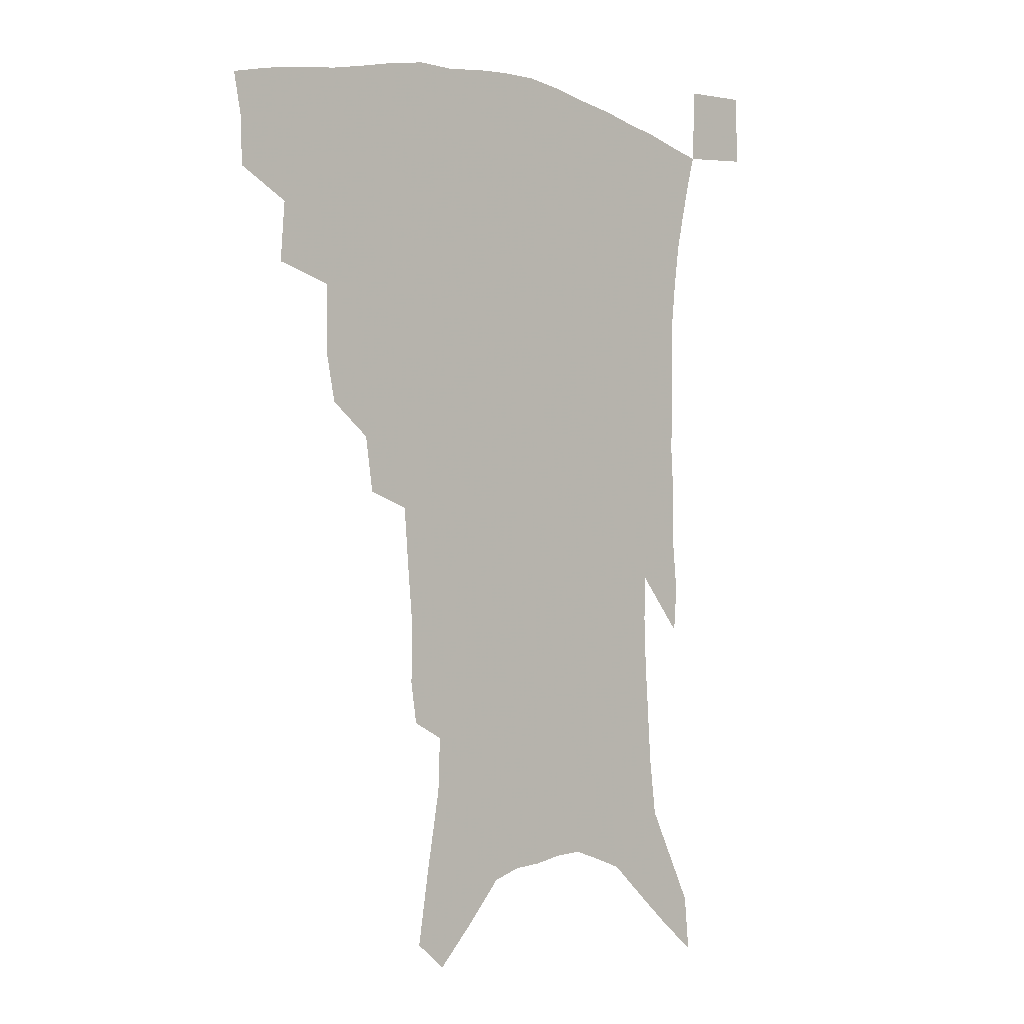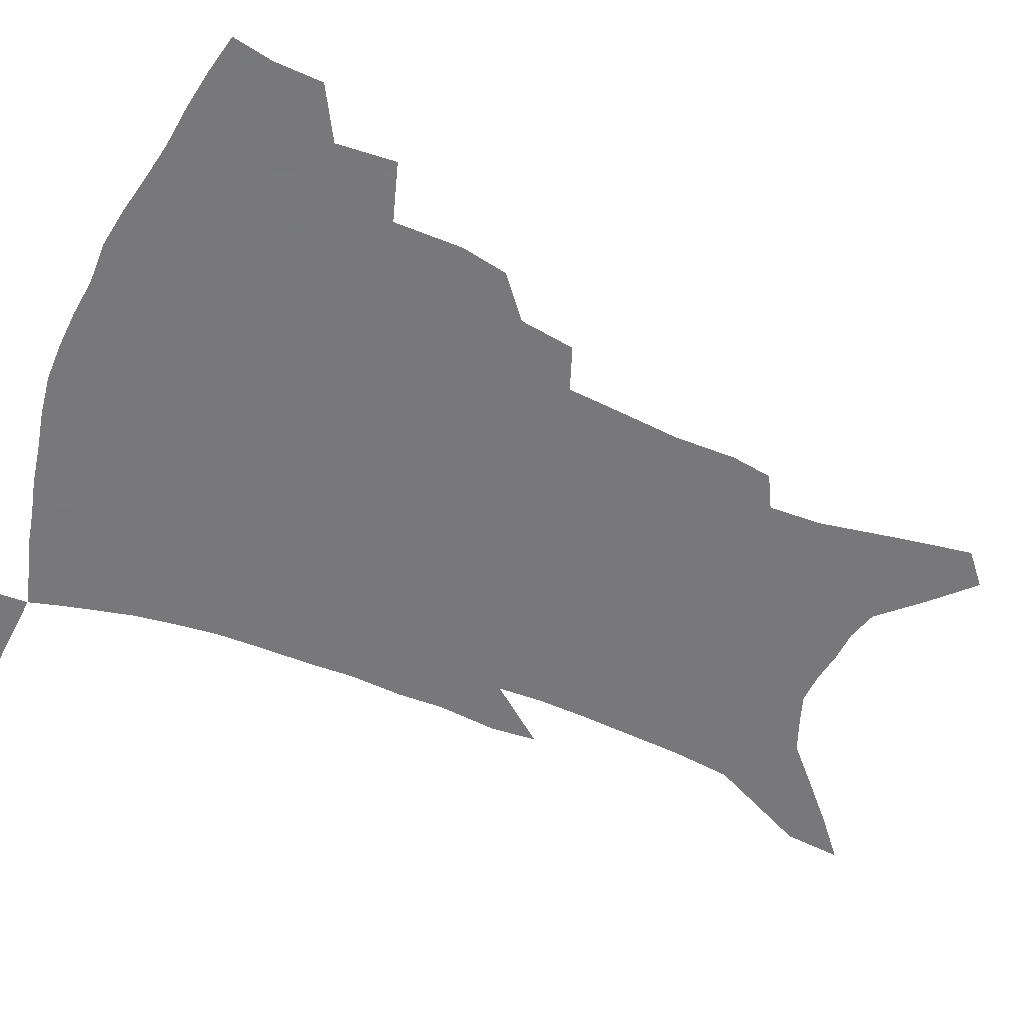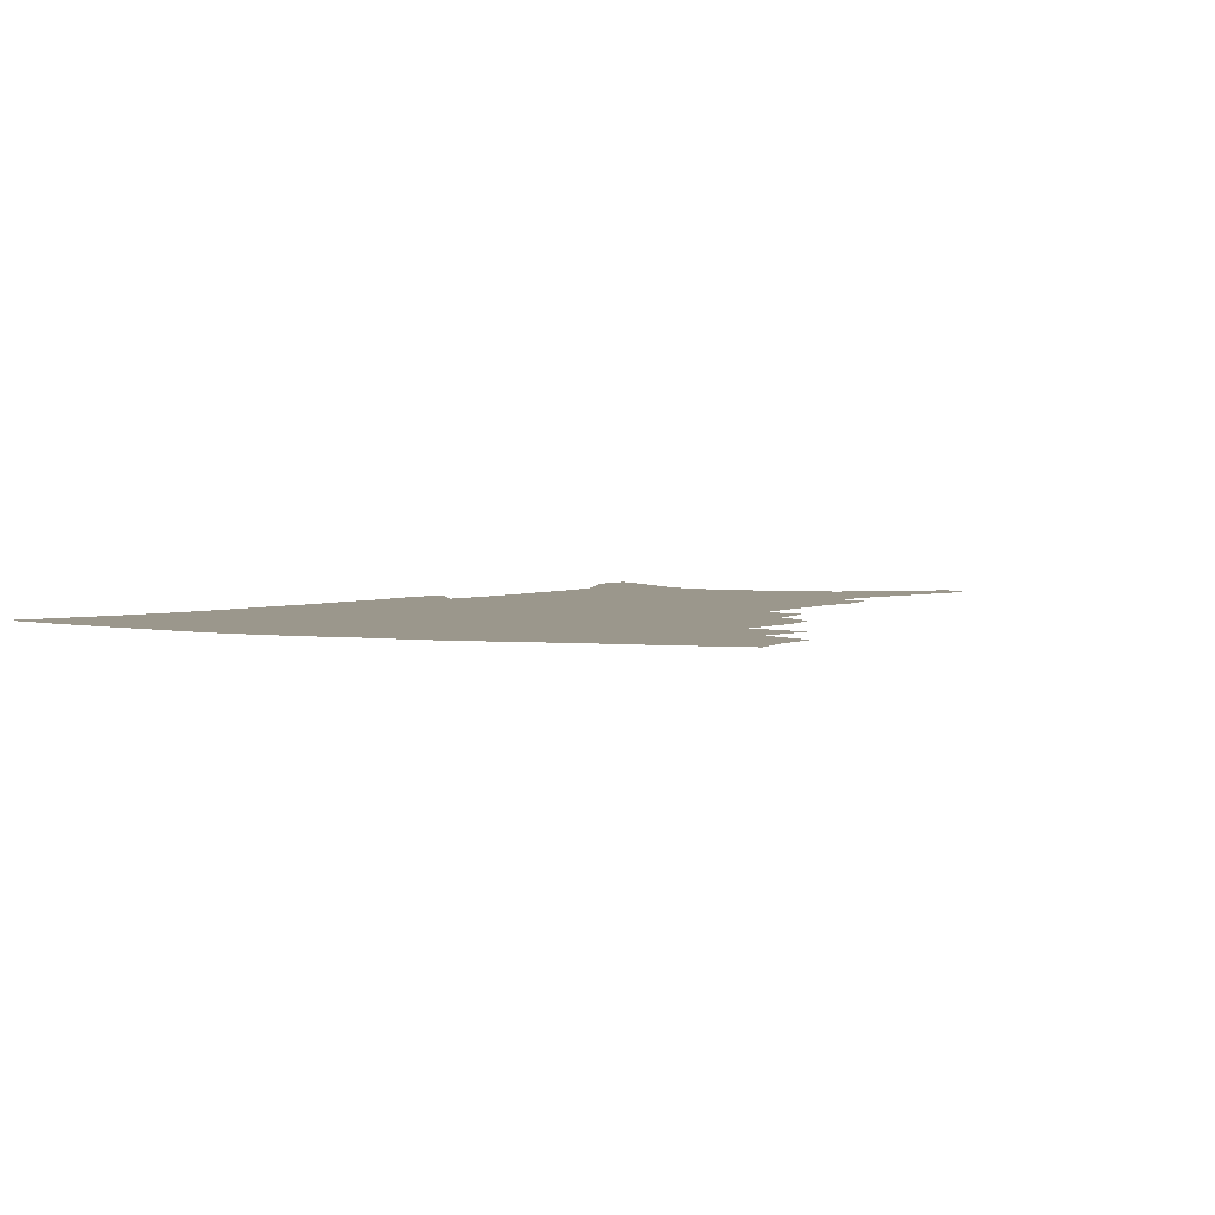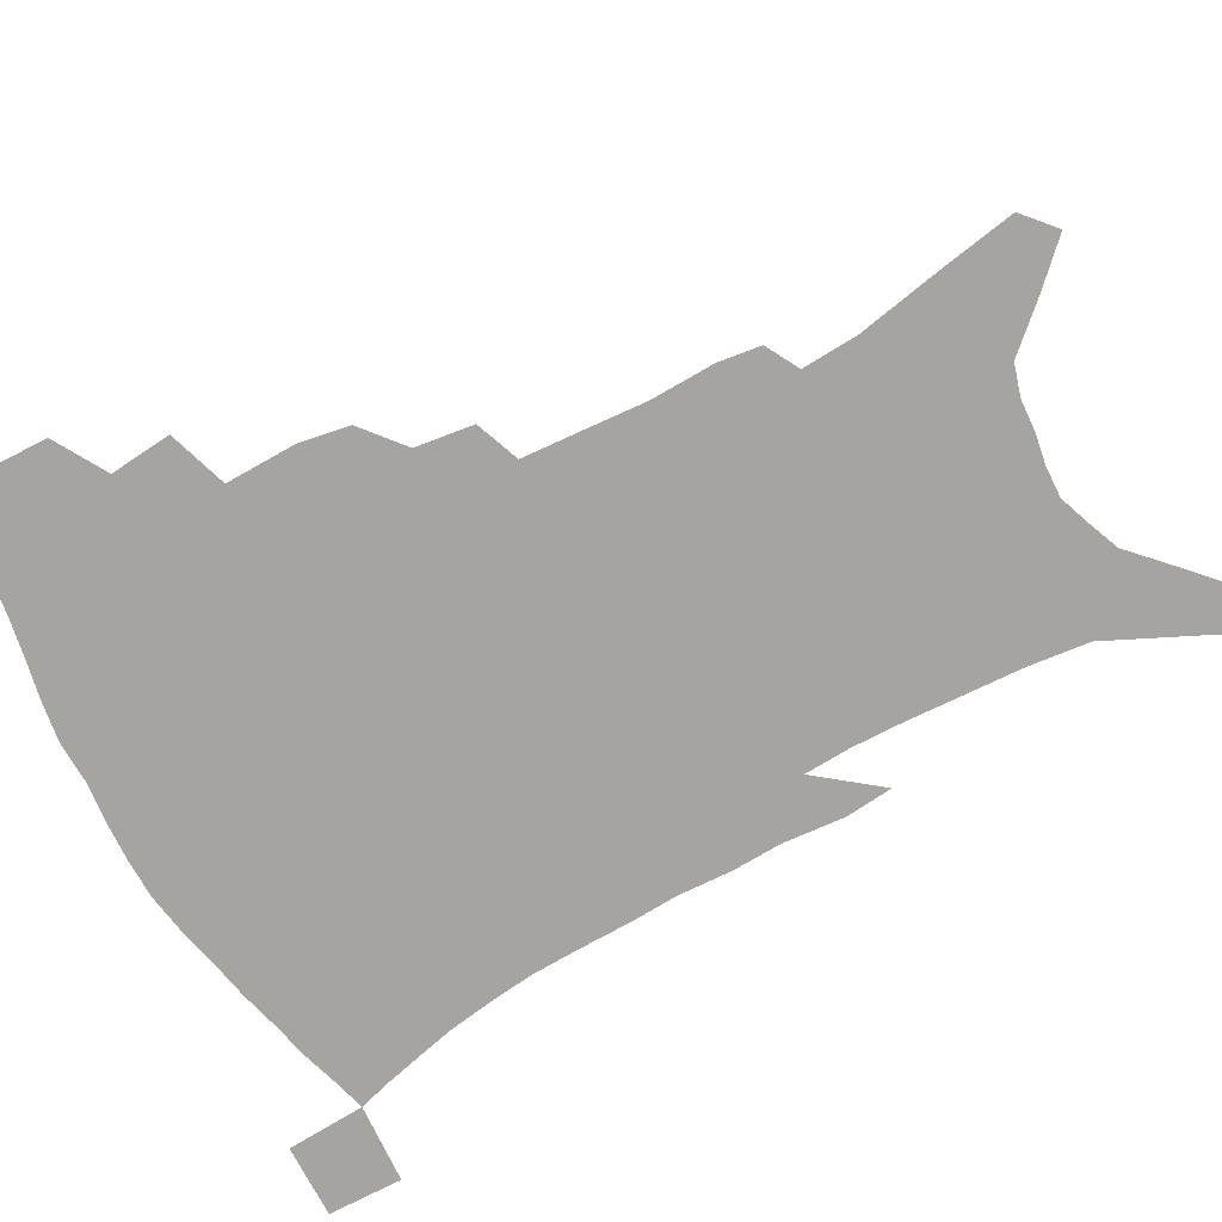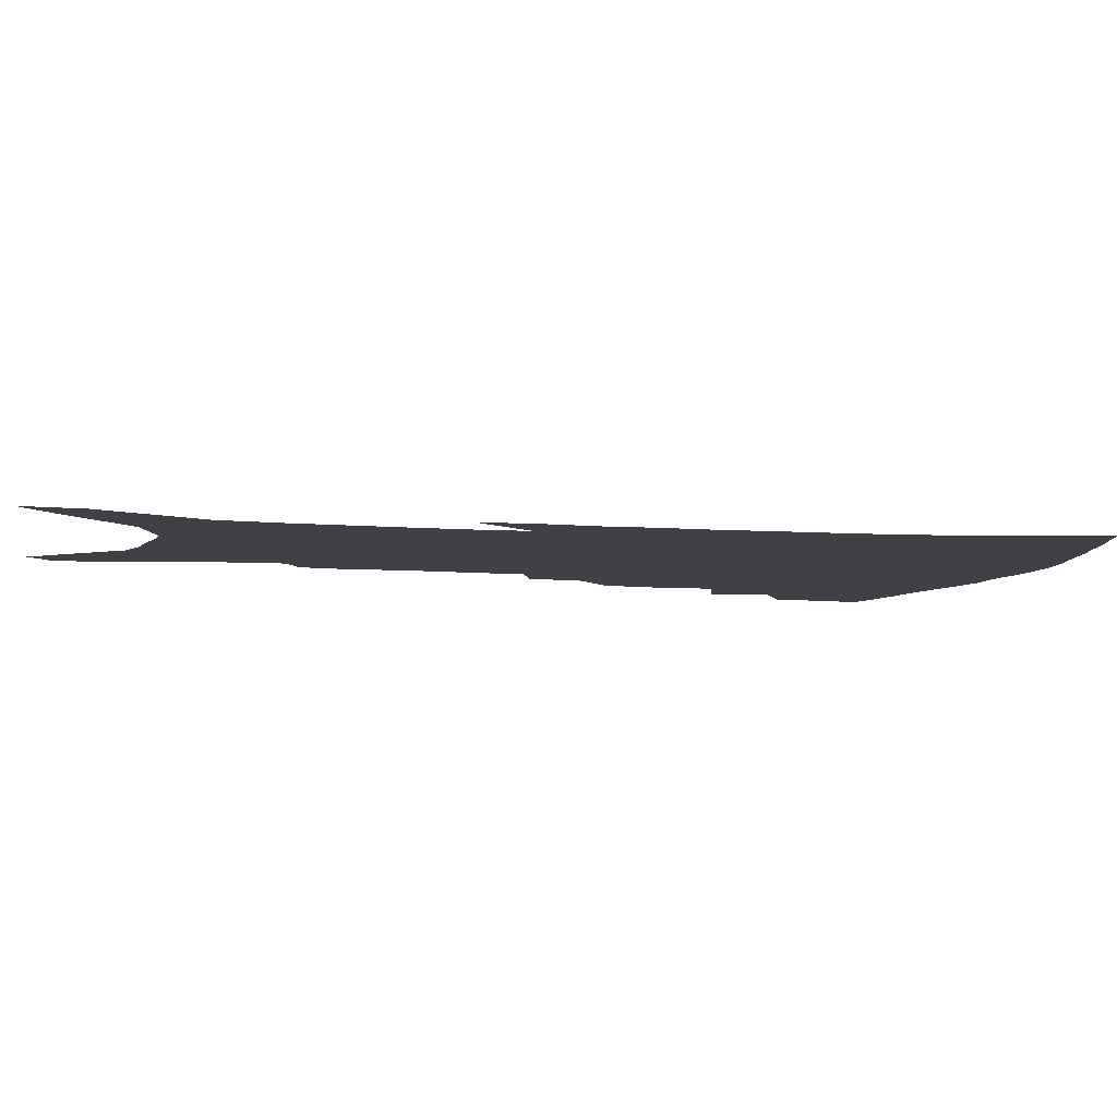
<metadata>
{"format":"obj","ext":"obj","renderer":"f3d","projection":"perspective","resolution":1024,"background":"white","views":[{"elev":-1.5,"azim":-43.2,"up":"+Y"},{"elev":-57.6,"azim":-112.3,"up":"+Z"},{"elev":2.7,"azim":-149.1,"up":"+Z"},{"elev":-73.2,"azim":-60.4,"up":"+Z"},{"elev":-6.0,"azim":76.5,"up":"+Z"}]}
</metadata>
<code>
v 446.8 391.1 0
v 446.2 408.7 0
v 443.3 423.4 0
v 463.8 359.3 0
v 465.4 380.8 0
v 462.9 396.3 0
v 460.5 411.4 0
v 457.5 426.7 0
v 487.9 311.1 0
v 484.5 328.1 0
v 484.5 353 0
v 482.5 370 0
v 480.8 385.7 0
v 477.7 399.9 0
v 474.8 414.4 0
v 471.8 429.4 0
v 505.6 279.3 0
v 502.6 299.3 0
v 501.1 321.1 0
v 499.4 339.9 0
v 499 360.2 0
v 497 375 0
v 494.7 388.9 0
v 492.1 402.7 0
v 489.5 416.9 0
v 487 431.3 0
v 526.7 194.4 0
v 524.4 209.3 0
v 524.7 231.9 0
v 522.9 251 0
v 521.1 273.7 0
v 517.8 292 0
v 517.6 316.9 0
v 515.6 332.8 0
v 513.4 347.6 0
v 512.1 363.8 0
v 510.4 378 0
v 508.2 391.5 0
v 505.8 405.2 0
v 503.6 419.3 0
v 501.1 434.3 0
v 528.4 112.6 0
v 532.6 139.3 0
v 537.7 169 0
v 538.4 188.3 0
v 538.5 210.7 0
v 537 227.7 0
v 535.9 247.1 0
v 534.1 266.3 0
v 531.9 284.1 0
v 529.7 300.9 0
v 529.2 322.2 0
v 527.6 336.9 0
v 526.6 352.9 0
v 524.9 366.5 0
v 523.7 380.5 0
v 521.5 393.8 0
v 519.7 407.4 0
v 517.6 421.2 0
v 515.1 437.5 0
v 539.6 103.1 0
v 543.4 130.2 0
v 546.9 156.5 0
v 548.9 179.2 0
v 549 198.8 0
v 549.5 223.8 0
v 548 240.7 0
v 546.1 256.4 0
v 544 271.5 0
v 542.6 290.2 0
v 541.8 309.9 0
v 540.7 325.9 0
v 539.8 341.1 0
v 539.1 356.1 0
v 538 369.4 0
v 537.3 382.9 0
v 535.3 395.8 0
v 533.5 409.4 0
v 531.4 424.1 0
v 529.1 439.8 0
v 553.3 117.4 0
v 557.2 145.8 0
v 560 171.8 0
v 559.7 188.9 0
v 559 206.7 0
v 559.3 231.4 0
v 557.9 247.6 0
v 556.8 265.4 0
v 554.8 279 0
v 553.6 296.5 0
v 553 314.6 0
v 552.3 329.7 0
v 551.9 344.7 0
v 551.2 358.3 0
v 550.8 371.8 0
v 549.7 384.2 0
v 548.7 397 0
v 547.9 410.2 0
v 546.2 424.3 0
v 544.1 439.7 0
v 567.1 132.9 0
v 569.4 157.8 0
v 569.6 175.7 0
v 569.4 193.6 0
v 569.4 216 0
v 568.5 233.1 0
v 567.6 251.9 0
v 566.4 268 0
v 565.2 284.2 0
v 564.5 301.6 0
v 564.1 318.1 0
v 563.3 330.7 0
v 563.4 346.7 0
v 563.3 360.6 0
v 563 373 0
v 562.1 385.1 0
v 562 398 0
v 561.3 411 0
v 560 425 0
v 557.9 441.4 0
v 578 136.4 0
v 579.6 162 0
v 579.7 181.9 0
v 578.8 196.1 0
v 578.8 218.5 0
v 578 235.8 0
v 577.2 252.3 0
v 576.3 269.1 0
v 575.4 284 0
v 574.9 301.2 0
v 574.7 319 0
v 574.9 335 0
v 574.6 347.3 0
v 574.8 360.9 0
v 575.2 373.9 0
v 575 385.9 0
v 575.3 398.6 0
v 575 411.1 0
v 573.3 426.1 0
v 571.7 442.4 0
v 588.8 137.2 0
v 589.6 163.5 0
v 589.3 183.1 0
v 589 204.4 0
v 588.3 221 0
v 587.7 240.8 0
v 587 255.5 0
v 586.5 274.3 0
v 586.1 289 0
v 585.6 304.4 0
v 585.5 321.4 0
v 585.6 335.9 0
v 586 349 0
v 586.5 362.8 0
v 586.8 373.9 0
v 587.9 386.8 0
v 587.9 398.8 0
v 587.9 411 0
v 586.7 426.3 0
v 585.4 442.4 0
v 599.8 139.2 0
v 599.6 162.7 0
v 599 183.1 0
v 598.7 200.9 0
v 598 219.3 0
v 597.4 238.4 0
v 596.7 256.8 0
v 596.6 271.3 0
v 596 291 0
v 595.9 304.9 0
v 595.9 321 0
v 596.4 333.7 0
v 596.9 349 0
v 597.6 361.5 0
v 598.9 375 0
v 599.8 386.8 0
v 600.4 398.7 0
v 600.4 411.7 0
v 600.1 425.7 0
v 599.8 440.5 0
v 610.7 139.9 0
v 610.1 158.5 0
v 608.9 181.3 0
v 608.3 200.2 0
v 607.4 219.8 0
v 606.8 238.9 0
v 606.7 254.3 0
v 606.3 271.7 0
v 606.3 287.6 0
v 606.2 303.9 0
v 606.4 319.3 0
v 607 336 0
v 607.7 348.2 0
v 608.7 360.3 0
v 610 374.1 0
v 611.3 386.2 0
v 612.6 397.8 0
v 614.2 409.9 0
v 614.6 423 0
v 614.5 437.5 0
v 621.8 136.1 0
v 620.4 156.9 0
v 619.8 174.3 0
v 618.4 196.2 0
v 616.8 220.4 0
v 616.3 238.1 0
v 616.5 252.8 0
v 615.9 271.3 0
v 616.9 283.6 0
v 616.7 300.3 0
v 617.1 315.5 0
v 617.1 334.6 0
v 618.2 347.9 0
v 619.6 359.3 0
v 621.1 372.1 0
v 622.7 384.2 0
v 624.5 396.4 0
v 626.8 408.4 0
v 627.7 420.9 0
v 628.1 435.1 0
v 632.9 131.9 0
v 631.5 151.3 0
v 629.4 174.4 0
v 628.7 192.1 0
v 627.3 213.1 0
v 626.7 231.9 0
v 627.3 246.4 0
v 626.6 265.5 0
v 626.7 281.8 0
v 627 297.8 0
v 627.4 313.4 0
v 628.5 327.9 0
v 628.7 344.5 0
v 630.5 356.6 0
v 632.1 369.7 0
v 634 383.4 0
v 636.1 394.5 0
v 638.3 406.8 0
v 640.4 418.5 0
v 641.7 431.9 0
v 646.8 119.1 0
v 643.9 142.4 0
v 641.2 165.3 0
v 639.9 184.6 0
v 637.6 207.8 0
v 637.4 224.6 0
v 637.5 241.1 0
v 637.2 259.4 0
v 637.1 276.8 0
v 638.1 291.4 0
v 637.8 309.3 0
v 639.2 323 0
v 639.6 339.5 0
v 641.3 353.1 0
v 643.2 366 0
v 644.9 380.3 0
v 647.4 392.6 0
v 649.8 404.5 0
v 652.3 416.2 0
v 654.3 429.4 0
v 661 106.4 0
v 657.7 130.2 0
v 655.1 151.9 0
v 652.4 173.8 0
v 651.2 193.3 0
v 649.8 212.7 0
v 649.2 231.1 0
v 649.7 247.6 0
v 650.4 264.4 0
v 650 282.6 0
v 649.8 300.2 0
v 650.4 316.1 0
v 652.7 329.2 0
v 652.4 347.9 0
v 653.9 362.8 0
v 655.5 377.9 0
v 658.7 389.3 0
v 661.2 402 0
v 664 413.8 0
v 666.9 425.8 0
v 675.1 94.78 0
v 673.2 115.4 0
v 667 226.4 0
v 668.3 242.8 0
v 666.1 264.8 0
v 666.6 281.6 0
v 665.4 301.1 0
v 666 317.4 0
v 665.9 335.7 0
v 666.2 353.7 0
v 667.8 369.3 0
v 669.9 384.9 0
v 672.8 398 0
v 675.8 410.7 0
v 679 422.8 0
v 680.1 450.4 0
v 707.2 425.1 0
v 706.2 451.5 0
f 5 6 1
f 1 6 2
f 6 7 2
f 2 7 3
f 7 8 3
f 11 12 4
f 4 12 5
f 12 13 5
f 5 13 6
f 13 14 6
f 6 14 7
f 14 15 7
f 7 15 8
f 15 16 8
f 18 19 9
f 9 19 10
f 19 20 10
f 10 20 11
f 20 21 11
f 11 21 12
f 21 22 12
f 12 22 13
f 22 23 13
f 13 23 14
f 23 24 14
f 14 24 15
f 24 25 15
f 15 25 16
f 25 26 16
f 31 32 17
f 17 32 18
f 32 33 18
f 18 33 19
f 33 34 19
f 19 34 20
f 34 35 20
f 20 35 21
f 35 36 21
f 21 36 22
f 36 37 22
f 22 37 23
f 37 38 23
f 23 38 24
f 38 39 24
f 24 39 25
f 39 40 25
f 25 40 26
f 40 41 26
f 45 46 27
f 27 46 28
f 46 47 28
f 28 47 29
f 47 48 29
f 29 48 30
f 48 49 30
f 30 49 31
f 49 50 31
f 31 50 32
f 50 51 32
f 32 51 33
f 51 52 33
f 33 52 34
f 52 53 34
f 34 53 35
f 53 54 35
f 35 54 36
f 54 55 36
f 36 55 37
f 55 56 37
f 37 56 38
f 56 57 38
f 38 57 39
f 57 58 39
f 39 58 40
f 58 59 40
f 40 59 41
f 59 60 41
f 61 62 42
f 42 62 43
f 62 63 43
f 43 63 44
f 63 64 44
f 44 64 45
f 64 65 45
f 45 65 46
f 65 66 46
f 46 66 47
f 66 67 47
f 47 67 48
f 67 68 48
f 48 68 49
f 68 69 49
f 49 69 50
f 69 70 50
f 50 70 51
f 70 71 51
f 51 71 52
f 71 72 52
f 52 72 53
f 72 73 53
f 53 73 54
f 73 74 54
f 54 74 55
f 74 75 55
f 55 75 56
f 75 76 56
f 56 76 57
f 76 77 57
f 57 77 58
f 77 78 58
f 58 78 59
f 78 79 59
f 59 79 60
f 79 80 60
f 61 81 62
f 81 82 62
f 62 82 63
f 82 83 63
f 63 83 64
f 83 84 64
f 64 84 65
f 84 85 65
f 65 85 66
f 85 86 66
f 66 86 67
f 86 87 67
f 67 87 68
f 87 88 68
f 68 88 69
f 88 89 69
f 69 89 70
f 89 90 70
f 70 90 71
f 90 91 71
f 71 91 72
f 91 92 72
f 72 92 73
f 92 93 73
f 73 93 74
f 93 94 74
f 74 94 75
f 94 95 75
f 75 95 76
f 95 96 76
f 76 96 77
f 96 97 77
f 77 97 78
f 97 98 78
f 78 98 79
f 98 99 79
f 79 99 80
f 99 100 80
f 81 101 82
f 101 102 82
f 82 102 83
f 102 103 83
f 83 103 84
f 103 104 84
f 84 104 85
f 104 105 85
f 85 105 86
f 105 106 86
f 86 106 87
f 106 107 87
f 87 107 88
f 107 108 88
f 88 108 89
f 108 109 89
f 89 109 90
f 109 110 90
f 90 110 91
f 110 111 91
f 91 111 92
f 111 112 92
f 92 112 93
f 112 113 93
f 93 113 94
f 113 114 94
f 94 114 95
f 114 115 95
f 95 115 96
f 115 116 96
f 96 116 97
f 116 117 97
f 97 117 98
f 117 118 98
f 98 118 99
f 118 119 99
f 99 119 100
f 119 120 100
f 101 121 102
f 121 122 102
f 102 122 103
f 122 123 103
f 103 123 104
f 123 124 104
f 104 124 105
f 124 125 105
f 105 125 106
f 125 126 106
f 106 126 107
f 126 127 107
f 107 127 108
f 127 128 108
f 108 128 109
f 128 129 109
f 109 129 110
f 129 130 110
f 110 130 111
f 130 131 111
f 111 131 112
f 131 132 112
f 112 132 113
f 132 133 113
f 113 133 114
f 133 134 114
f 114 134 115
f 134 135 115
f 115 135 116
f 135 136 116
f 116 136 117
f 136 137 117
f 117 137 118
f 137 138 118
f 118 138 119
f 138 139 119
f 119 139 120
f 139 140 120
f 121 141 122
f 141 142 122
f 122 142 123
f 142 143 123
f 123 143 124
f 143 144 124
f 124 144 125
f 144 145 125
f 125 145 126
f 145 146 126
f 126 146 127
f 146 147 127
f 127 147 128
f 147 148 128
f 128 148 129
f 148 149 129
f 129 149 130
f 149 150 130
f 130 150 131
f 150 151 131
f 131 151 132
f 151 152 132
f 132 152 133
f 152 153 133
f 133 153 134
f 153 154 134
f 134 154 135
f 154 155 135
f 135 155 136
f 155 156 136
f 136 156 137
f 156 157 137
f 137 157 138
f 157 158 138
f 138 158 139
f 158 159 139
f 139 159 140
f 159 160 140
f 141 161 142
f 161 162 142
f 142 162 143
f 162 163 143
f 143 163 144
f 163 164 144
f 144 164 145
f 164 165 145
f 145 165 146
f 165 166 146
f 146 166 147
f 166 167 147
f 147 167 148
f 167 168 148
f 148 168 149
f 168 169 149
f 149 169 150
f 169 170 150
f 150 170 151
f 170 171 151
f 151 171 152
f 171 172 152
f 152 172 153
f 172 173 153
f 153 173 154
f 173 174 154
f 154 174 155
f 174 175 155
f 155 175 156
f 175 176 156
f 156 176 157
f 176 177 157
f 157 177 158
f 177 178 158
f 158 178 159
f 178 179 159
f 159 179 160
f 179 180 160
f 161 181 162
f 181 182 162
f 162 182 163
f 182 183 163
f 163 183 164
f 183 184 164
f 164 184 165
f 184 185 165
f 165 185 166
f 185 186 166
f 166 186 167
f 186 187 167
f 167 187 168
f 187 188 168
f 168 188 169
f 188 189 169
f 169 189 170
f 189 190 170
f 170 190 171
f 190 191 171
f 171 191 172
f 191 192 172
f 172 192 173
f 192 193 173
f 173 193 174
f 193 194 174
f 174 194 175
f 194 195 175
f 175 195 176
f 195 196 176
f 176 196 177
f 196 197 177
f 177 197 178
f 197 198 178
f 178 198 179
f 198 199 179
f 179 199 180
f 199 200 180
f 181 201 182
f 201 202 182
f 182 202 183
f 202 203 183
f 183 203 184
f 203 204 184
f 184 204 185
f 204 205 185
f 185 205 186
f 205 206 186
f 186 206 187
f 206 207 187
f 187 207 188
f 207 208 188
f 188 208 189
f 208 209 189
f 189 209 190
f 209 210 190
f 190 210 191
f 210 211 191
f 191 211 192
f 211 212 192
f 192 212 193
f 212 213 193
f 193 213 194
f 213 214 194
f 194 214 195
f 214 215 195
f 195 215 196
f 215 216 196
f 196 216 197
f 216 217 197
f 197 217 198
f 217 218 198
f 198 218 199
f 218 219 199
f 199 219 200
f 219 220 200
f 201 221 202
f 221 222 202
f 202 222 203
f 222 223 203
f 203 223 204
f 223 224 204
f 204 224 205
f 224 225 205
f 205 225 206
f 225 226 206
f 206 226 207
f 226 227 207
f 207 227 208
f 227 228 208
f 208 228 209
f 228 229 209
f 209 229 210
f 229 230 210
f 210 230 211
f 230 231 211
f 211 231 212
f 231 232 212
f 212 232 213
f 232 233 213
f 213 233 214
f 233 234 214
f 214 234 215
f 234 235 215
f 215 235 216
f 235 236 216
f 216 236 217
f 236 237 217
f 217 237 218
f 237 238 218
f 218 238 219
f 238 239 219
f 219 239 220
f 239 240 220
f 221 241 222
f 241 242 222
f 222 242 223
f 242 243 223
f 223 243 224
f 243 244 224
f 224 244 225
f 244 245 225
f 225 245 226
f 245 246 226
f 226 246 227
f 246 247 227
f 227 247 228
f 247 248 228
f 228 248 229
f 248 249 229
f 229 249 230
f 249 250 230
f 230 250 231
f 250 251 231
f 231 251 232
f 251 252 232
f 232 252 233
f 252 253 233
f 233 253 234
f 253 254 234
f 234 254 235
f 254 255 235
f 235 255 236
f 255 256 236
f 236 256 237
f 256 257 237
f 237 257 238
f 257 258 238
f 238 258 239
f 258 259 239
f 239 259 240
f 259 260 240
f 241 261 242
f 261 262 242
f 242 262 243
f 262 263 243
f 243 263 244
f 263 264 244
f 244 264 245
f 264 265 245
f 245 265 246
f 265 266 246
f 246 266 247
f 266 267 247
f 247 267 248
f 267 268 248
f 248 268 249
f 268 269 249
f 249 269 250
f 269 270 250
f 250 270 251
f 270 271 251
f 251 271 252
f 271 272 252
f 252 272 253
f 272 273 253
f 253 273 254
f 273 274 254
f 254 274 255
f 274 275 255
f 255 275 256
f 275 276 256
f 256 276 257
f 276 277 257
f 257 277 258
f 277 278 258
f 258 278 259
f 278 279 259
f 259 279 260
f 279 280 260
f 261 281 262
f 281 282 262
f 262 282 263
f 268 283 269
f 283 284 269
f 269 284 270
f 284 285 270
f 270 285 271
f 285 286 271
f 271 286 272
f 286 287 272
f 272 287 273
f 287 288 273
f 273 288 274
f 288 289 274
f 274 289 275
f 289 290 275
f 275 290 276
f 290 291 276
f 276 291 277
f 291 292 277
f 277 292 278
f 292 293 278
f 278 293 279
f 293 294 279
f 279 294 280
f 294 295 280
f 295 297 296
f 297 298 296

</code>
